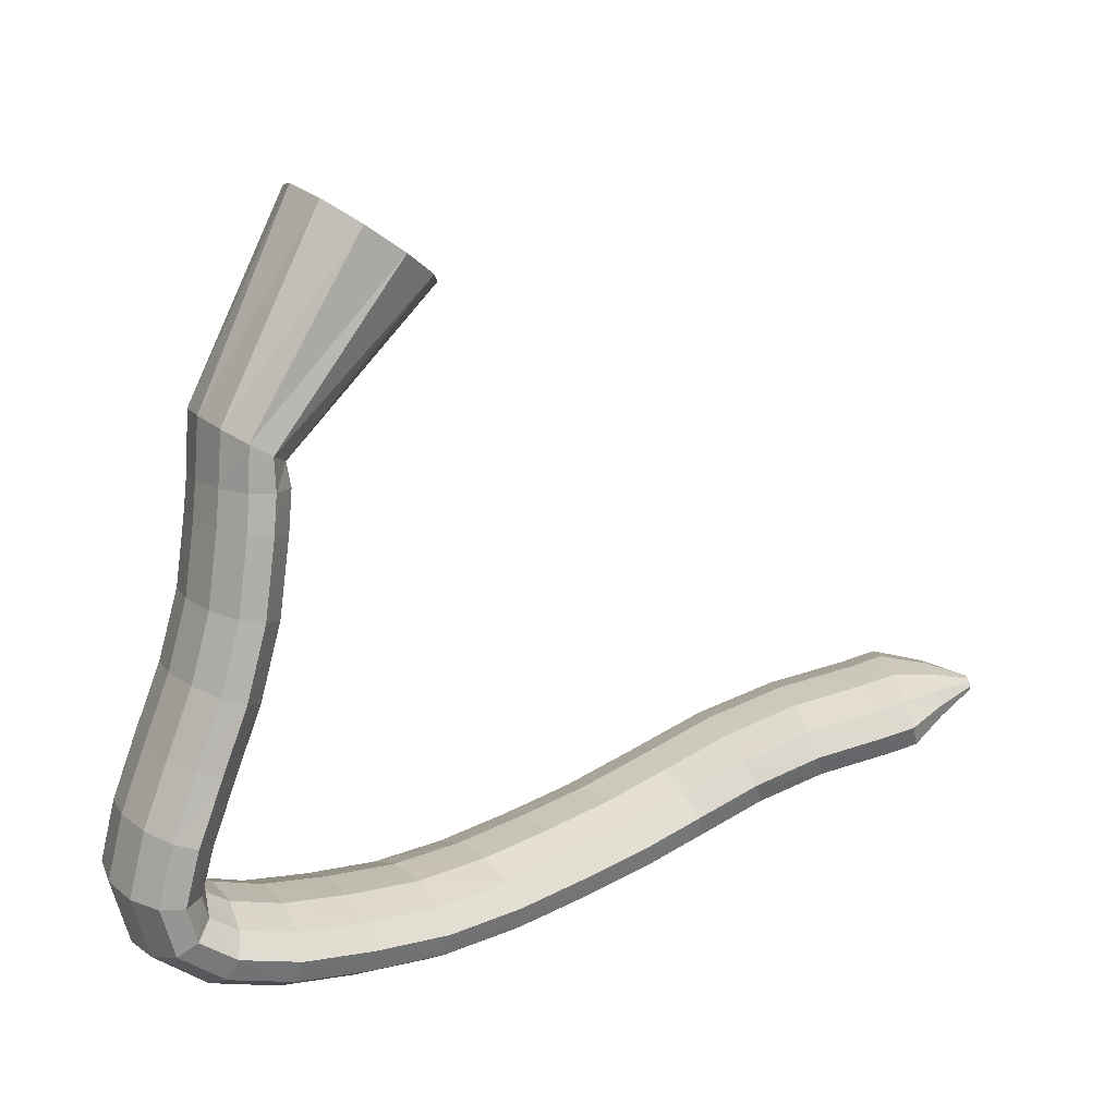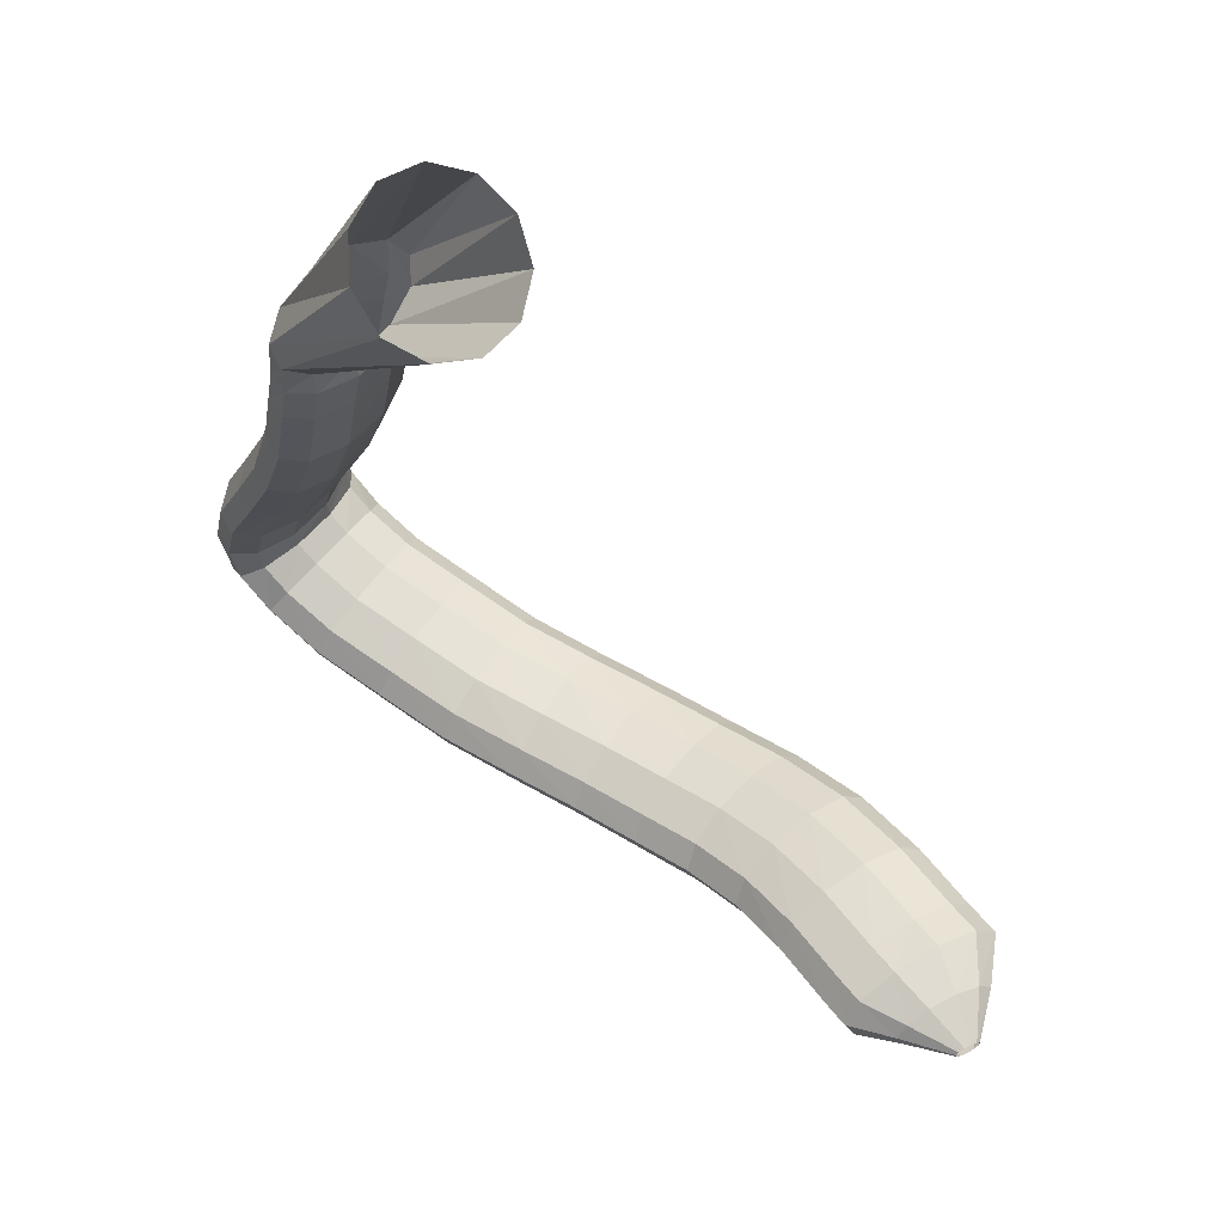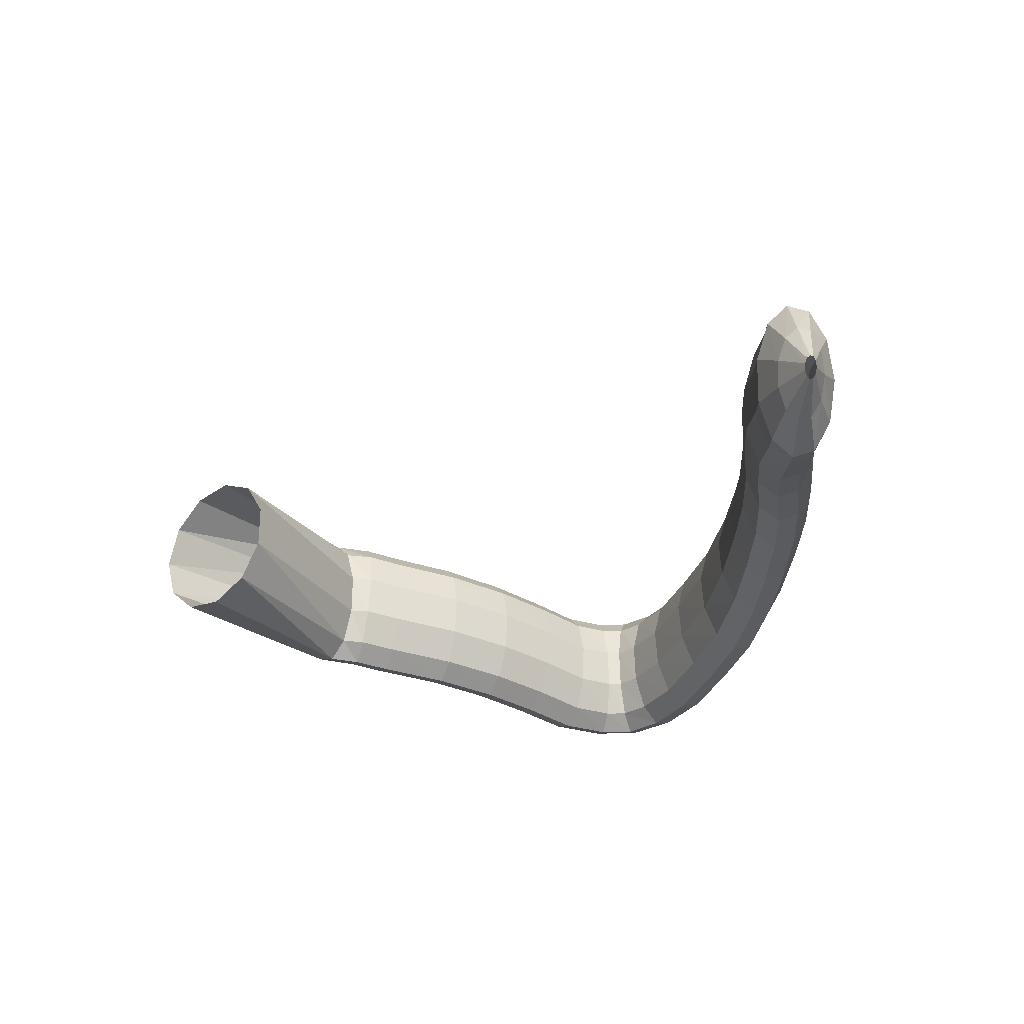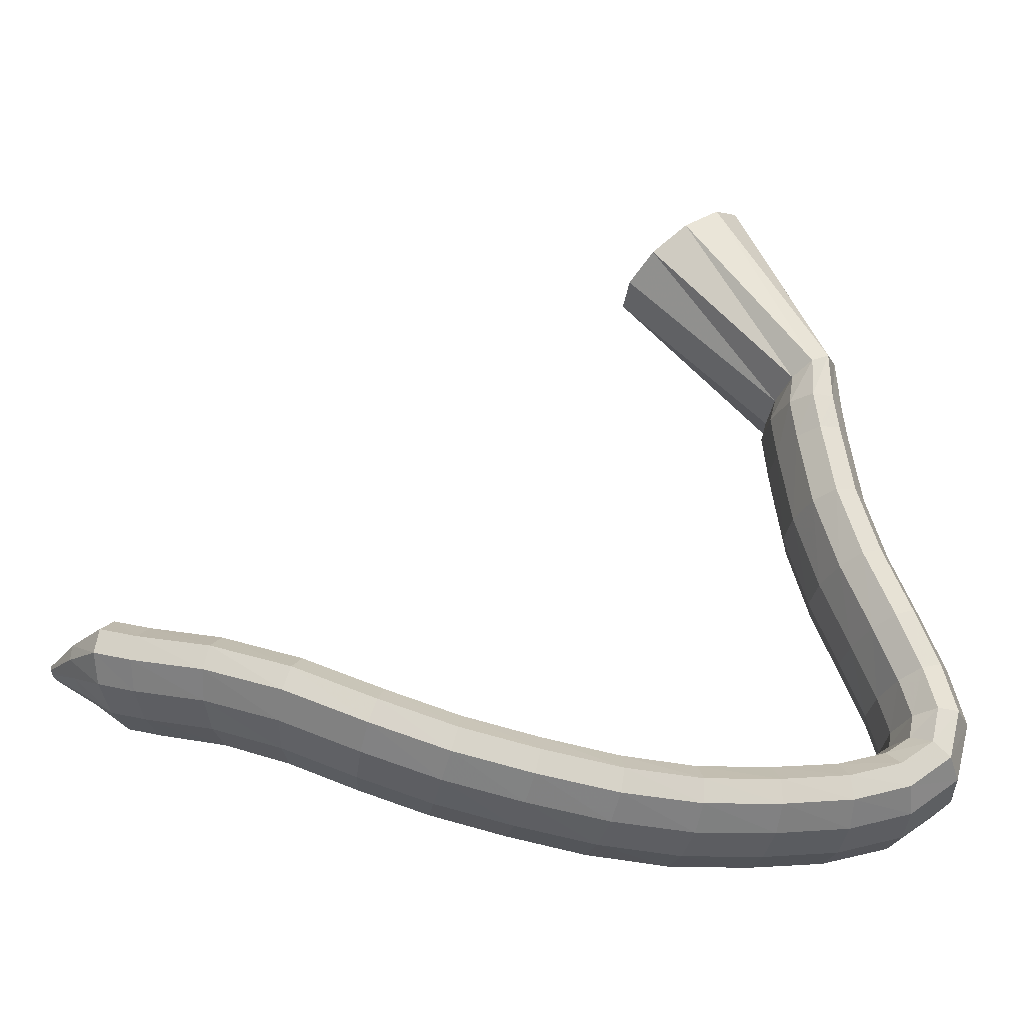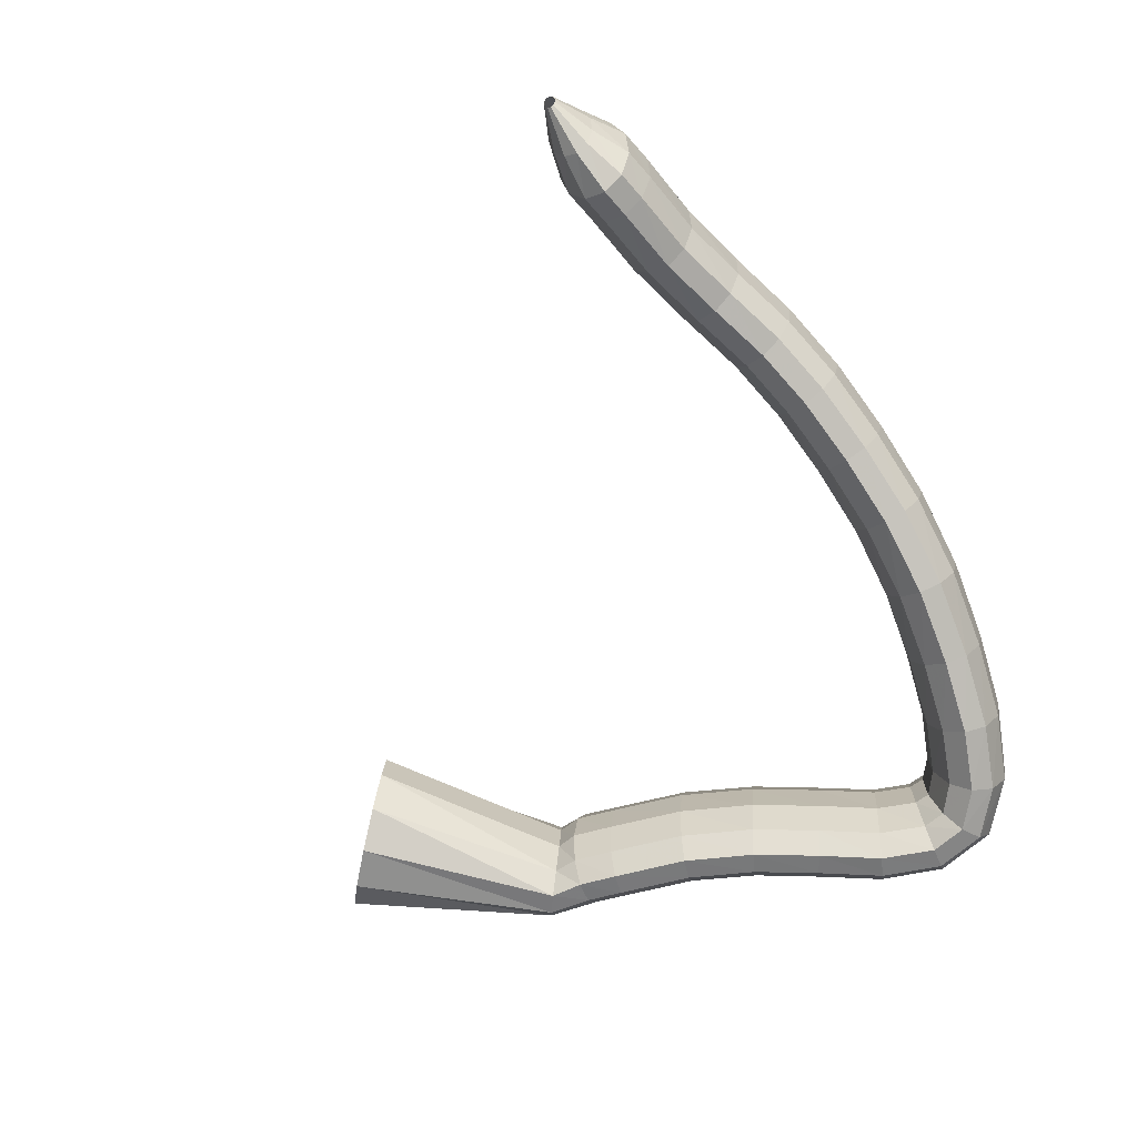
<metadata>
{"format":"obj","ext":"obj","renderer":"f3d","projection":"perspective","resolution":1024,"background":"white","views":[{"elev":18.2,"azim":157.1,"up":"+Y"},{"elev":61.0,"azim":-135.6,"up":"+Y"},{"elev":-24.6,"azim":-104.8,"up":"+Z"},{"elev":-30.9,"azim":-2.7,"up":"+Y"},{"elev":-71.1,"azim":-65.3,"up":"+Z"}]}
</metadata>
<code>
g tube1
v 116.3 79.59 195.6
v 116.5 79.63 195.2
v 116.6 79.78 194.9
v 116.6 79.98 194.9
v 116.6 80.18 195
v 116.5 80.31 195.4
v 116.4 80.33 195.8
v 116.3 80.24 196.1
v 116.2 80.06 196.3
v 116.2 79.85 196.2
v 116.2 79.67 196
v 116.3 79.59 195.6
v 118.4 78.15 196.3
v 118.9 78.27 194.8
v 119.4 78.82 193.7
v 119.6 79.62 193.5
v 119.5 80.42 194.1
v 119.2 80.97 195.5
v 118.7 81.09 197.1
v 118.2 80.74 198.5
v 117.8 80.04 199.1
v 117.7 79.2 198.9
v 117.9 78.5 197.9
v 118.4 78.15 196.3
v 120.2 76.63 197.1
v 121 76.79 194.5
v 121.8 77.67 192.7
v 122.2 78.98 192.3
v 122.3 80.31 193.4
v 121.9 81.23 195.7
v 121.2 81.46 198.4
v 120.4 80.92 200.7
v 119.8 79.79 201.9
v 119.5 78.41 201.5
v 119.7 77.23 199.7
v 120.2 76.63 197.1
v 122.3 76.03 197.5
v 123 76.24 194.9
v 123.6 77.15 193.1
v 124 78.47 192.7
v 124.1 79.79 193.8
v 123.8 80.68 196.1
v 123.3 80.86 198.9
v 122.6 80.27 201.2
v 122 79.11 202.4
v 121.8 77.74 202
v 121.9 76.59 200.2
v 122.3 76.03 197.5
v 126.5 75.02 198.5
v 127 75.21 195.9
v 127.7 76.11 194
v 128.2 77.41 193.6
v 128.3 78.72 194.8
v 128.1 79.61 197.1
v 127.6 79.8 199.9
v 127 79.23 202.2
v 126.4 78.08 203.4
v 126.1 76.72 203
v 126.1 75.58 201.2
v 126.5 75.02 198.5
v 130.6 73.52 199.3
v 131 73.75 196.6
v 131.5 74.65 194.7
v 132.1 75.93 194.3
v 132.4 77.19 195.5
v 132.5 78.02 197.8
v 132.3 78.16 200.6
v 131.8 77.57 203
v 131.3 76.43 204.2
v 130.8 75.11 203.8
v 130.6 74.03 202
v 130.6 73.52 199.3
v 135.1 71.69 199.4
v 135.2 72.05 196.7
v 135.5 73.04 194.9
v 135.9 74.35 194.4
v 136.4 75.56 195.6
v 136.7 76.29 198
v 136.8 76.3 200.8
v 136.7 75.6 203.2
v 136.3 74.4 204.3
v 135.8 73.08 204
v 135.4 72.07 202.1
v 135.1 71.69 199.4
v 139.6 70.29 199
v 139.4 70.73 196.3
v 139.5 71.79 194.5
v 139.8 73.15 194
v 140.2 74.37 195.2
v 140.7 75.06 197.5
v 141 75.01 200.3
v 141.1 74.22 202.7
v 140.9 72.96 203.9
v 140.5 71.62 203.5
v 140.1 70.62 201.7
v 139.6 70.29 199
v 144.4 69.3 198.3
v 144 69.75 195.7
v 143.9 70.84 193.8
v 144.1 72.22 193.4
v 144.5 73.45 194.6
v 145 74.15 196.9
v 145.4 74.09 199.7
v 145.7 73.29 202
v 145.7 72 203.2
v 145.4 70.63 202.8
v 144.9 69.63 201
v 144.4 69.3 198.3
v 149.3 68.59 197.4
v 148.8 69.03 194.8
v 148.5 70.12 192.9
v 148.5 71.51 192.6
v 148.9 72.77 193.7
v 149.4 73.49 196
v 150 73.44 198.8
v 150.4 72.64 201.1
v 150.5 71.35 202.2
v 150.3 69.97 201.9
v 149.9 68.94 200
v 149.3 68.59 197.4
v 154.4 68.41 196.3
v 153.9 68.82 193.7
v 153.5 69.88 191.8
v 153.4 71.28 191.5
v 153.6 72.56 192.6
v 154 73.31 194.9
v 154.6 73.31 197.7
v 155 72.54 200
v 155.3 71.26 201.2
v 155.2 69.87 200.8
v 154.9 68.81 199
v 154.4 68.41 196.3
v 159.3 68.78 195.5
v 158.8 69.15 192.9
v 158.4 70.19 191.1
v 158.2 71.58 190.7
v 158.2 72.86 191.8
v 158.6 73.64 194.2
v 159 73.66 197
v 159.5 72.92 199.3
v 159.9 71.66 200.4
v 160 70.27 200
v 159.8 69.19 198.2
v 159.3 68.78 195.5
v 164 69.49 194.7
v 163.5 69.84 192
v 163.1 70.85 190.2
v 162.7 72.21 189.8
v 162.6 73.48 191
v 162.8 74.26 193.4
v 163.2 74.3 196.2
v 163.7 73.58 198.5
v 164.1 72.35 199.6
v 164.4 70.98 199.2
v 164.3 69.91 197.4
v 164 69.49 194.7
v 168.1 70.71 194.3
v 167.7 71.05 191.6
v 167.1 72.01 189.8
v 166.5 73.27 189.5
v 166.1 74.44 190.7
v 165.9 75.15 193
v 166.2 75.17 195.9
v 166.7 74.49 198.2
v 167.3 73.34 199.3
v 167.9 72.07 198.9
v 168.2 71.09 197
v 168.1 70.71 194.3
v 171.4 73.19 194.1
v 170.9 73.42 191.4
v 169.9 74.03 189.6
v 168.7 74.84 189.3
v 167.8 75.59 190.5
v 167.3 76.04 192.9
v 167.5 76.05 195.8
v 168.3 75.61 198.1
v 169.4 74.87 199.2
v 170.5 74.06 198.7
v 171.2 73.43 196.8
v 171.4 73.19 194.1
v 172.5 77.15 194
v 171.9 77.11 191.4
v 170.7 77.06 189.6
v 169.3 77.01 189.3
v 168.1 76.98 190.5
v 167.5 76.98 192.9
v 167.7 77.01 195.7
v 168.6 77.06 198.1
v 169.9 77.11 199.1
v 171.3 77.15 198.7
v 172.2 77.16 196.8
v 172.5 77.15 194
v 171.5 81.04 194
v 171 81.04 191.4
v 169.8 80.78 189.6
v 168.5 80.33 189.3
v 167.4 79.85 190.5
v 166.8 79.47 192.9
v 167 79.33 195.7
v 167.9 79.46 198
v 169.2 79.83 199.1
v 170.5 80.32 198.7
v 171.4 80.77 196.8
v 171.5 81.04 194
v 169.9 84.74 194.6
v 169.3 84.8 191.9
v 168.2 84.52 190.1
v 166.9 84 189.8
v 165.8 83.39 191
v 165.3 82.88 193.4
v 165.6 82.65 196.2
v 166.5 82.76 198.5
v 167.8 83.18 199.6
v 169 83.77 199.2
v 169.8 84.35 197.3
v 169.9 84.74 194.6
v 168.3 88.58 195
v 167.7 88.61 192.3
v 166.5 88.35 190.5
v 165.2 87.89 190.2
v 164.1 87.37 191.4
v 163.6 86.96 193.8
v 163.8 86.78 196.6
v 164.7 86.9 199
v 166 87.28 200.1
v 167.3 87.79 199.6
v 168.1 88.28 197.7
v 168.3 88.58 195
v 167 92.59 195.3
v 166.4 92.65 192.6
v 165.3 92.51 190.9
v 163.9 92.21 190.6
v 162.7 91.85 191.8
v 162.2 91.54 194.2
v 162.4 91.38 197
v 163.3 91.43 199.3
v 164.6 91.66 200.4
v 165.9 92 199.9
v 166.8 92.35 198
v 167 92.59 195.3
v 166.3 96.95 195.6
v 165.8 97.08 192.9
v 164.6 97.04 191.2
v 163.2 96.86 190.9
v 162 96.58 192.1
v 161.4 96.29 194.5
v 161.6 96.1 197.3
v 162.5 96.05 199.6
v 163.9 96.17 200.7
v 165.2 96.41 200.2
v 166.1 96.7 198.3
v 166.3 96.95 195.6
v 166 99.05 195.9
v 165.5 99.23 193.2
v 164.3 99.3 191.4
v 162.9 99.24 191.1
v 161.7 99.07 192.4
v 161.1 98.84 194.8
v 161.3 98.63 197.6
v 162.2 98.51 199.9
v 163.5 98.5 201
v 164.9 98.62 200.5
v 165.8 98.83 198.6
v 166 99.05 195.9
v 165.7 102.6 196
v 165.2 102.4 193.3
v 164.2 101.9 191.5
v 162.9 101.2 191.2
v 161.9 100.5 192.4
v 161.4 100.1 194.8
v 161.6 100 197.7
v 162.4 100.4 200
v 163.6 101 201.1
v 164.8 101.7 200.6
v 165.6 102.3 198.7
v 165.7 102.6 196
v 159.9 114.7 196.6
v 159.1 114.2 193.9
v 157.3 113 192.2
v 155 111.4 191.9
v 153 109.8 193.2
v 152 108.9 195.6
v 152.2 108.8 198.5
v 153.6 109.7 200.8
v 155.7 111.2 201.8
v 157.9 112.9 201.3
v 159.5 114.2 199.3
v 159.9 114.7 196.6
f 1 2 14
f 14 13 1
f 2 3 15
f 15 14 2
f 3 4 16
f 16 15 3
f 4 5 17
f 17 16 4
f 5 6 18
f 18 17 5
f 6 7 19
f 19 18 6
f 7 8 20
f 20 19 7
f 8 9 21
f 21 20 8
f 9 10 22
f 22 21 9
f 10 11 23
f 23 22 10
f 11 12 24
f 24 23 11
f 13 14 26
f 26 25 13
f 14 15 27
f 27 26 14
f 15 16 28
f 28 27 15
f 16 17 29
f 29 28 16
f 17 18 30
f 30 29 17
f 18 19 31
f 31 30 18
f 19 20 32
f 32 31 19
f 20 21 33
f 33 32 20
f 21 22 34
f 34 33 21
f 22 23 35
f 35 34 22
f 23 24 36
f 36 35 23
f 25 26 38
f 38 37 25
f 26 27 39
f 39 38 26
f 27 28 40
f 40 39 27
f 28 29 41
f 41 40 28
f 29 30 42
f 42 41 29
f 30 31 43
f 43 42 30
f 31 32 44
f 44 43 31
f 32 33 45
f 45 44 32
f 33 34 46
f 46 45 33
f 34 35 47
f 47 46 34
f 35 36 48
f 48 47 35
f 37 38 50
f 50 49 37
f 38 39 51
f 51 50 38
f 39 40 52
f 52 51 39
f 40 41 53
f 53 52 40
f 41 42 54
f 54 53 41
f 42 43 55
f 55 54 42
f 43 44 56
f 56 55 43
f 44 45 57
f 57 56 44
f 45 46 58
f 58 57 45
f 46 47 59
f 59 58 46
f 47 48 60
f 60 59 47
f 49 50 62
f 62 61 49
f 50 51 63
f 63 62 50
f 51 52 64
f 64 63 51
f 52 53 65
f 65 64 52
f 53 54 66
f 66 65 53
f 54 55 67
f 67 66 54
f 55 56 68
f 68 67 55
f 56 57 69
f 69 68 56
f 57 58 70
f 70 69 57
f 58 59 71
f 71 70 58
f 59 60 72
f 72 71 59
f 61 62 74
f 74 73 61
f 62 63 75
f 75 74 62
f 63 64 76
f 76 75 63
f 64 65 77
f 77 76 64
f 65 66 78
f 78 77 65
f 66 67 79
f 79 78 66
f 67 68 80
f 80 79 67
f 68 69 81
f 81 80 68
f 69 70 82
f 82 81 69
f 70 71 83
f 83 82 70
f 71 72 84
f 84 83 71
f 73 74 86
f 86 85 73
f 74 75 87
f 87 86 74
f 75 76 88
f 88 87 75
f 76 77 89
f 89 88 76
f 77 78 90
f 90 89 77
f 78 79 91
f 91 90 78
f 79 80 92
f 92 91 79
f 80 81 93
f 93 92 80
f 81 82 94
f 94 93 81
f 82 83 95
f 95 94 82
f 83 84 96
f 96 95 83
f 85 86 98
f 98 97 85
f 86 87 99
f 99 98 86
f 87 88 100
f 100 99 87
f 88 89 101
f 101 100 88
f 89 90 102
f 102 101 89
f 90 91 103
f 103 102 90
f 91 92 104
f 104 103 91
f 92 93 105
f 105 104 92
f 93 94 106
f 106 105 93
f 94 95 107
f 107 106 94
f 95 96 108
f 108 107 95
f 97 98 110
f 110 109 97
f 98 99 111
f 111 110 98
f 99 100 112
f 112 111 99
f 100 101 113
f 113 112 100
f 101 102 114
f 114 113 101
f 102 103 115
f 115 114 102
f 103 104 116
f 116 115 103
f 104 105 117
f 117 116 104
f 105 106 118
f 118 117 105
f 106 107 119
f 119 118 106
f 107 108 120
f 120 119 107
f 109 110 122
f 122 121 109
f 110 111 123
f 123 122 110
f 111 112 124
f 124 123 111
f 112 113 125
f 125 124 112
f 113 114 126
f 126 125 113
f 114 115 127
f 127 126 114
f 115 116 128
f 128 127 115
f 116 117 129
f 129 128 116
f 117 118 130
f 130 129 117
f 118 119 131
f 131 130 118
f 119 120 132
f 132 131 119
f 121 122 134
f 134 133 121
f 122 123 135
f 135 134 122
f 123 124 136
f 136 135 123
f 124 125 137
f 137 136 124
f 125 126 138
f 138 137 125
f 126 127 139
f 139 138 126
f 127 128 140
f 140 139 127
f 128 129 141
f 141 140 128
f 129 130 142
f 142 141 129
f 130 131 143
f 143 142 130
f 131 132 144
f 144 143 131
f 133 134 146
f 146 145 133
f 134 135 147
f 147 146 134
f 135 136 148
f 148 147 135
f 136 137 149
f 149 148 136
f 137 138 150
f 150 149 137
f 138 139 151
f 151 150 138
f 139 140 152
f 152 151 139
f 140 141 153
f 153 152 140
f 141 142 154
f 154 153 141
f 142 143 155
f 155 154 142
f 143 144 156
f 156 155 143
f 145 146 158
f 158 157 145
f 146 147 159
f 159 158 146
f 147 148 160
f 160 159 147
f 148 149 161
f 161 160 148
f 149 150 162
f 162 161 149
f 150 151 163
f 163 162 150
f 151 152 164
f 164 163 151
f 152 153 165
f 165 164 152
f 153 154 166
f 166 165 153
f 154 155 167
f 167 166 154
f 155 156 168
f 168 167 155
f 157 158 170
f 170 169 157
f 158 159 171
f 171 170 158
f 159 160 172
f 172 171 159
f 160 161 173
f 173 172 160
f 161 162 174
f 174 173 161
f 162 163 175
f 175 174 162
f 163 164 176
f 176 175 163
f 164 165 177
f 177 176 164
f 165 166 178
f 178 177 165
f 166 167 179
f 179 178 166
f 167 168 180
f 180 179 167
f 169 170 182
f 182 181 169
f 170 171 183
f 183 182 170
f 171 172 184
f 184 183 171
f 172 173 185
f 185 184 172
f 173 174 186
f 186 185 173
f 174 175 187
f 187 186 174
f 175 176 188
f 188 187 175
f 176 177 189
f 189 188 176
f 177 178 190
f 190 189 177
f 178 179 191
f 191 190 178
f 179 180 192
f 192 191 179
f 181 182 194
f 194 193 181
f 182 183 195
f 195 194 182
f 183 184 196
f 196 195 183
f 184 185 197
f 197 196 184
f 185 186 198
f 198 197 185
f 186 187 199
f 199 198 186
f 187 188 200
f 200 199 187
f 188 189 201
f 201 200 188
f 189 190 202
f 202 201 189
f 190 191 203
f 203 202 190
f 191 192 204
f 204 203 191
f 193 194 206
f 206 205 193
f 194 195 207
f 207 206 194
f 195 196 208
f 208 207 195
f 196 197 209
f 209 208 196
f 197 198 210
f 210 209 197
f 198 199 211
f 211 210 198
f 199 200 212
f 212 211 199
f 200 201 213
f 213 212 200
f 201 202 214
f 214 213 201
f 202 203 215
f 215 214 202
f 203 204 216
f 216 215 203
f 205 206 218
f 218 217 205
f 206 207 219
f 219 218 206
f 207 208 220
f 220 219 207
f 208 209 221
f 221 220 208
f 209 210 222
f 222 221 209
f 210 211 223
f 223 222 210
f 211 212 224
f 224 223 211
f 212 213 225
f 225 224 212
f 213 214 226
f 226 225 213
f 214 215 227
f 227 226 214
f 215 216 228
f 228 227 215
f 217 218 230
f 230 229 217
f 218 219 231
f 231 230 218
f 219 220 232
f 232 231 219
f 220 221 233
f 233 232 220
f 221 222 234
f 234 233 221
f 222 223 235
f 235 234 222
f 223 224 236
f 236 235 223
f 224 225 237
f 237 236 224
f 225 226 238
f 238 237 225
f 226 227 239
f 239 238 226
f 227 228 240
f 240 239 227
f 229 230 242
f 242 241 229
f 230 231 243
f 243 242 230
f 231 232 244
f 244 243 231
f 232 233 245
f 245 244 232
f 233 234 246
f 246 245 233
f 234 235 247
f 247 246 234
f 235 236 248
f 248 247 235
f 236 237 249
f 249 248 236
f 237 238 250
f 250 249 237
f 238 239 251
f 251 250 238
f 239 240 252
f 252 251 239
f 241 242 254
f 254 253 241
f 242 243 255
f 255 254 242
f 243 244 256
f 256 255 243
f 244 245 257
f 257 256 244
f 245 246 258
f 258 257 245
f 246 247 259
f 259 258 246
f 247 248 260
f 260 259 247
f 248 249 261
f 261 260 248
f 249 250 262
f 262 261 249
f 250 251 263
f 263 262 250
f 251 252 264
f 264 263 251
f 253 254 266
f 266 265 253
f 254 255 267
f 267 266 254
f 255 256 268
f 268 267 255
f 256 257 269
f 269 268 256
f 257 258 270
f 270 269 257
f 258 259 271
f 271 270 258
f 259 260 272
f 272 271 259
f 260 261 273
f 273 272 260
f 261 262 274
f 274 273 261
f 262 263 275
f 275 274 262
f 263 264 276
f 276 275 263
f 265 266 278
f 278 277 265
f 266 267 279
f 279 278 266
f 267 268 280
f 280 279 267
f 268 269 281
f 281 280 268
f 269 270 282
f 282 281 269
f 270 271 283
f 283 282 270
f 271 272 284
f 284 283 271
f 272 273 285
f 285 284 272
f 273 274 286
f 286 285 273
f 274 275 287
f 287 286 274
f 275 276 288
f 288 287 275
g

</code>
